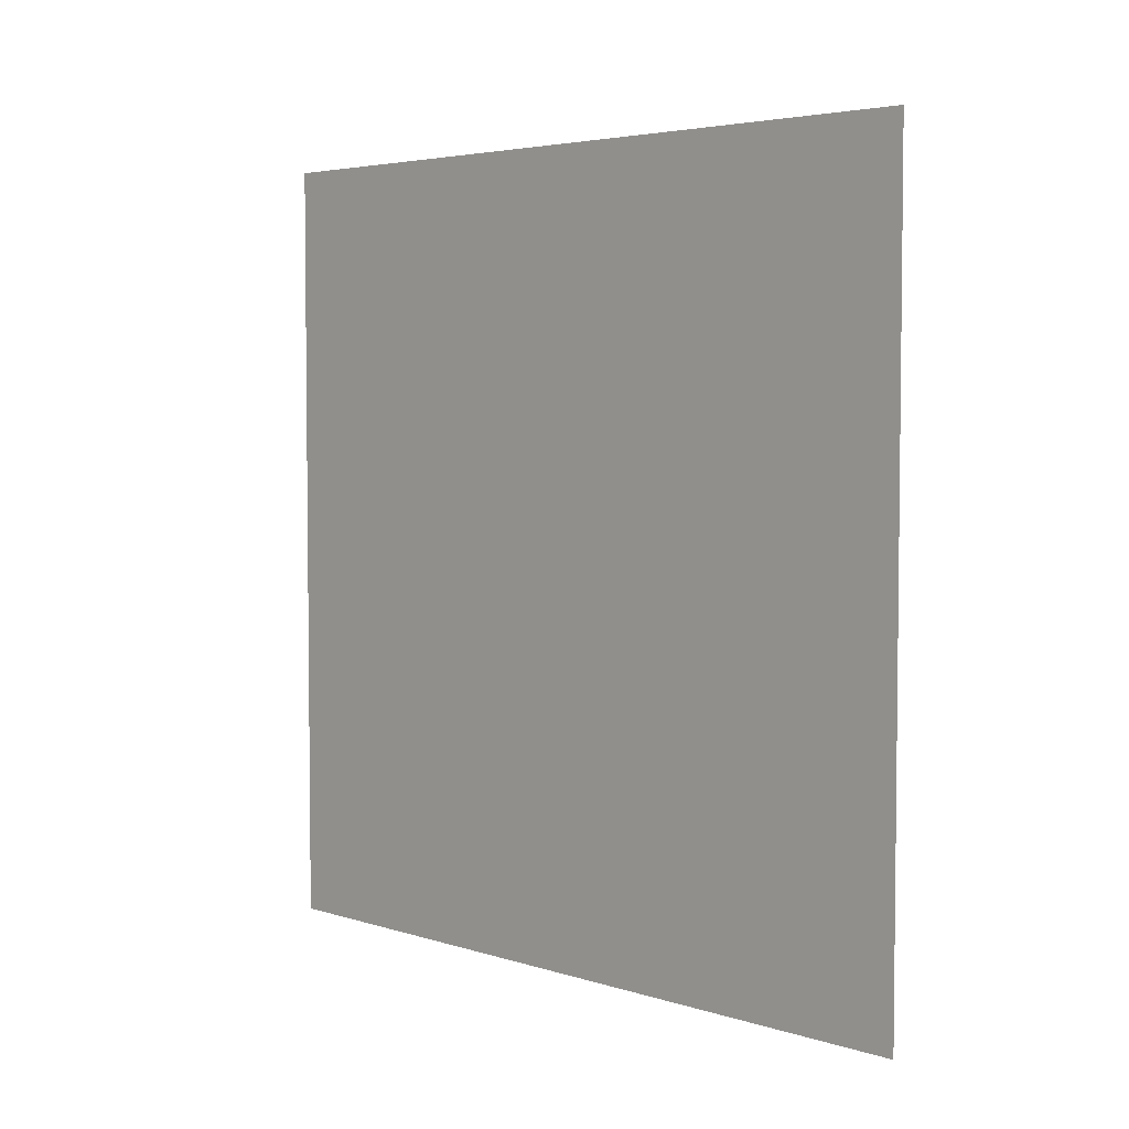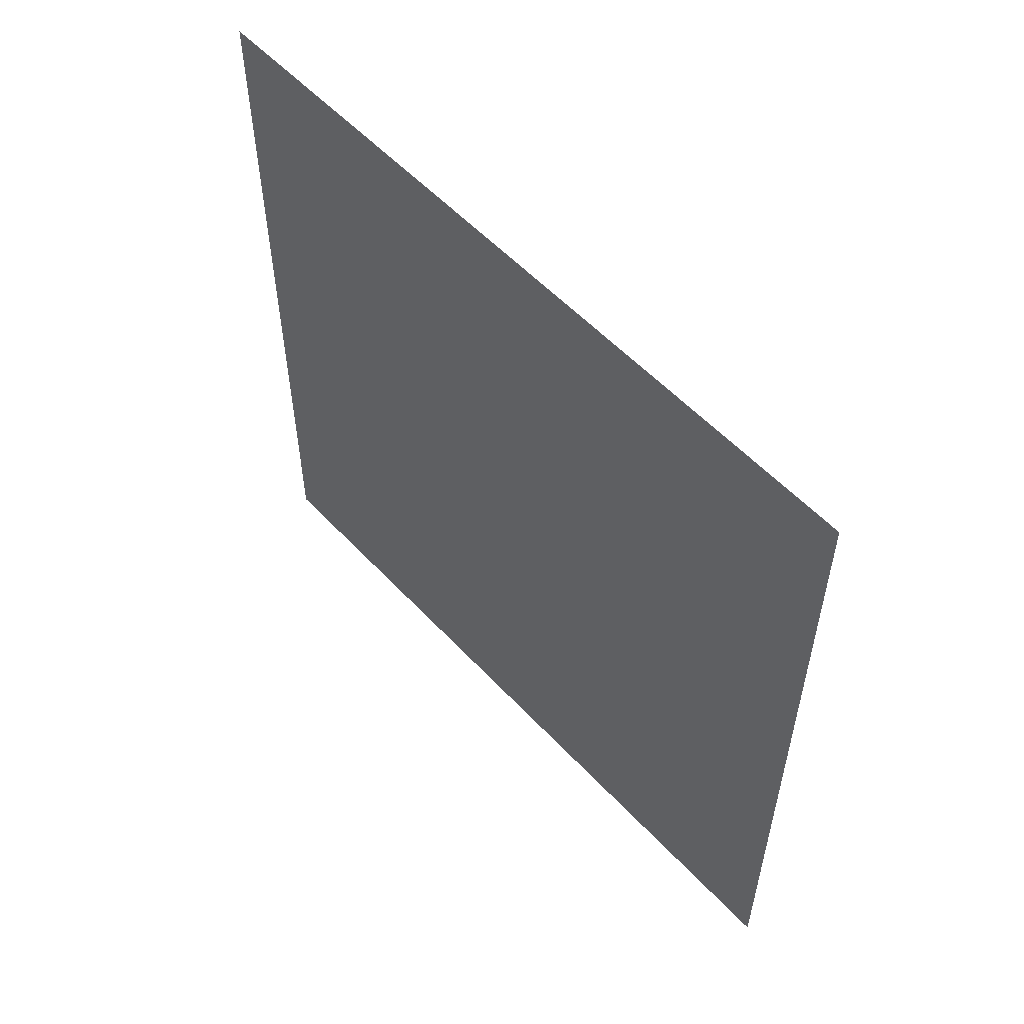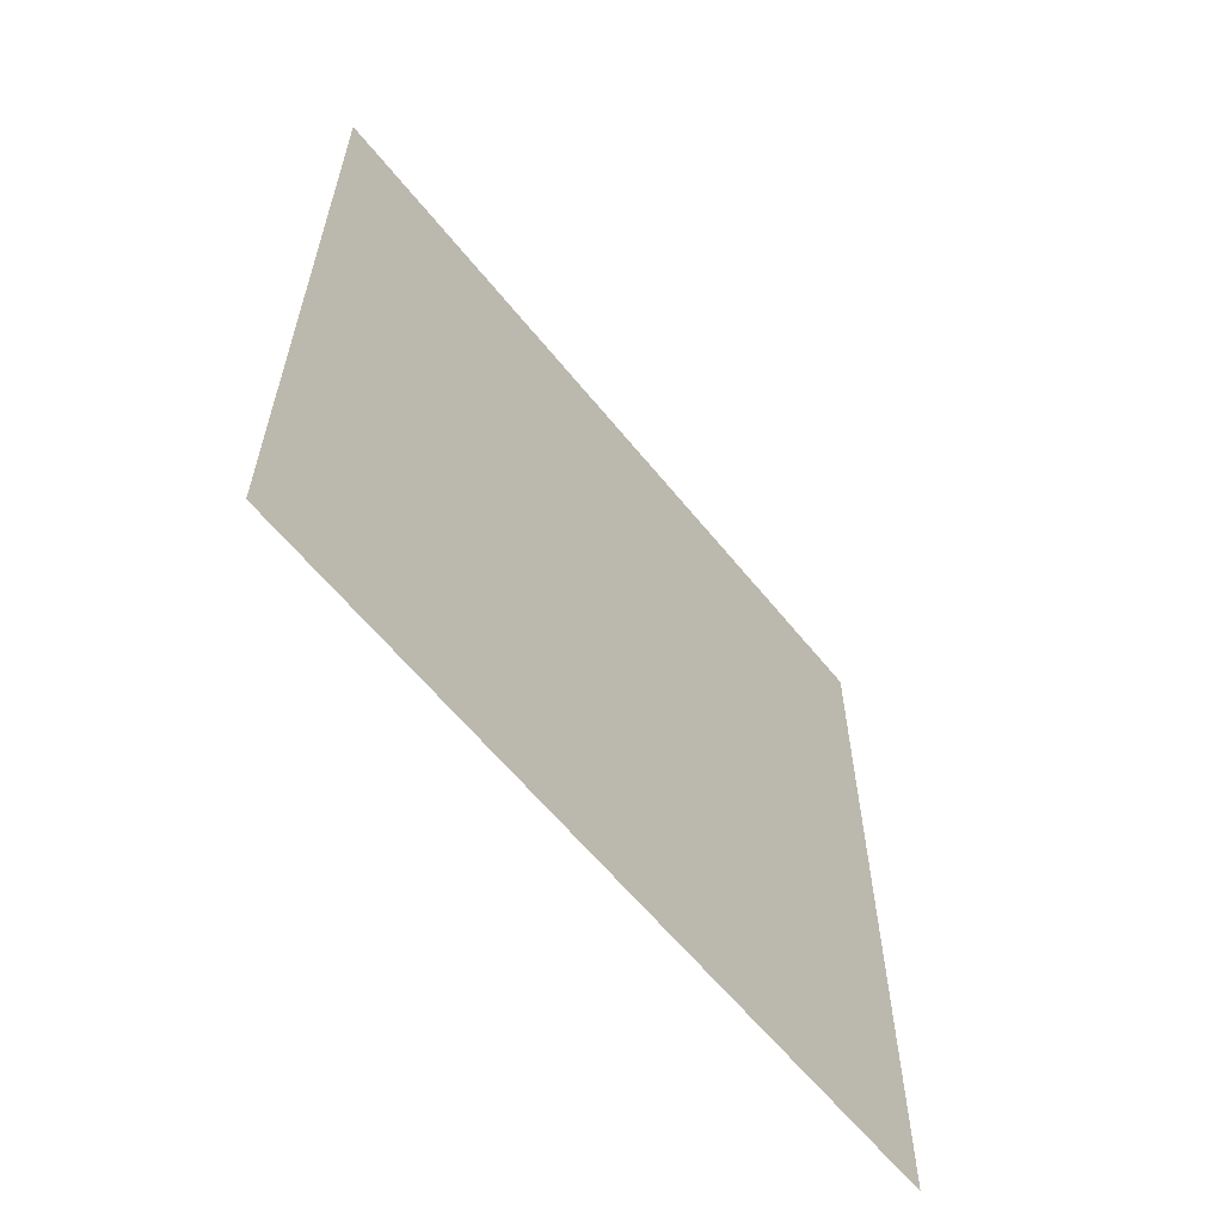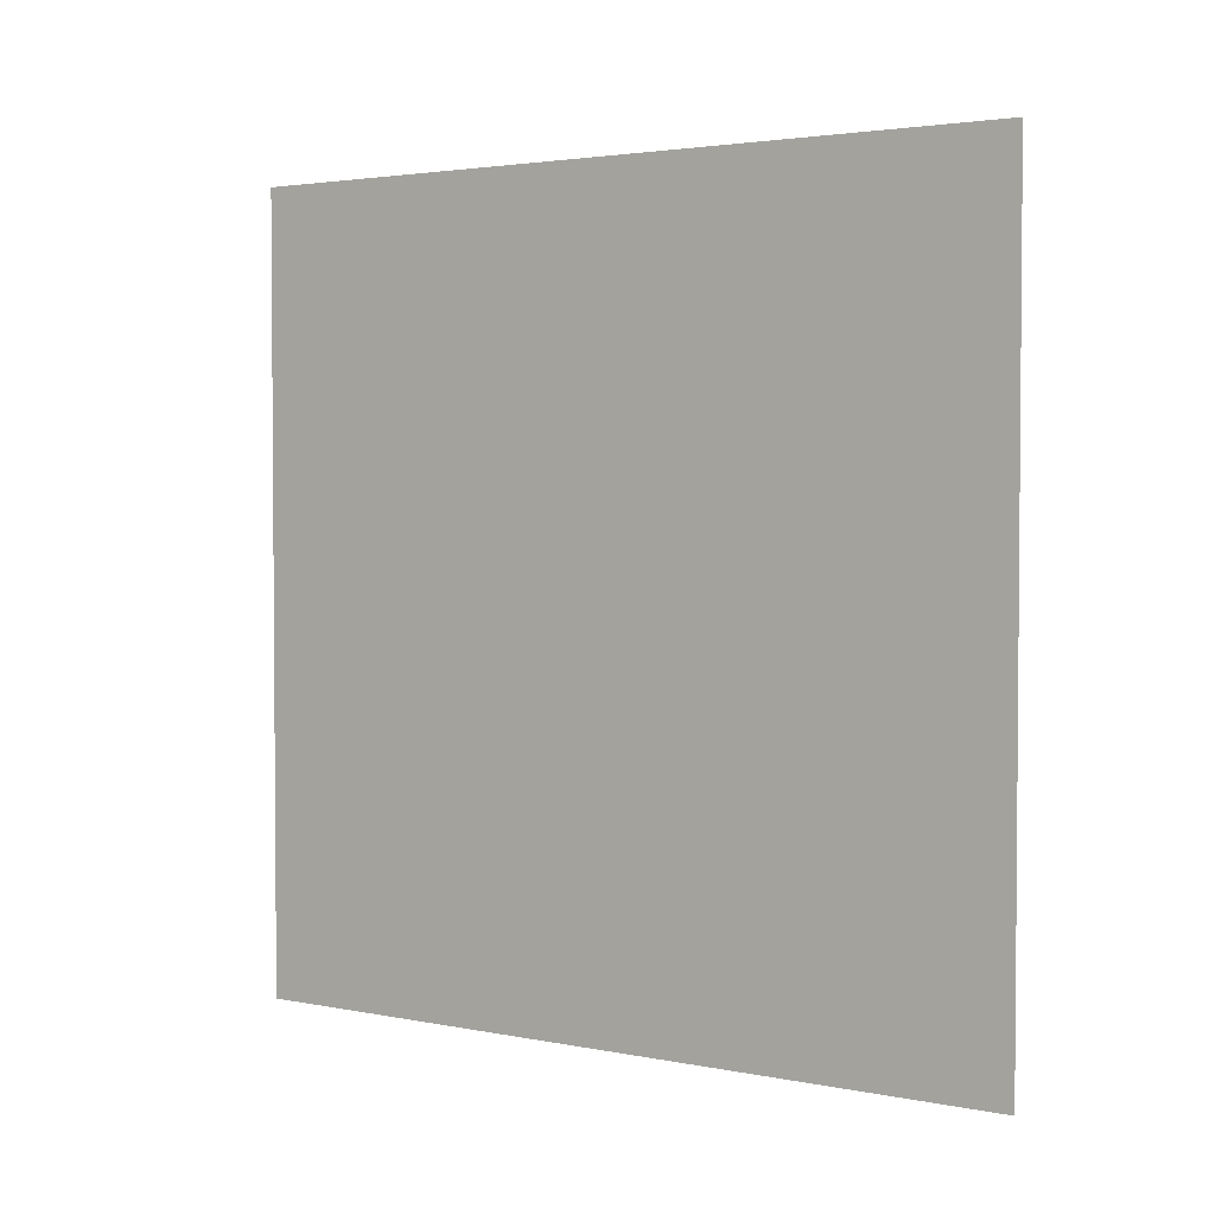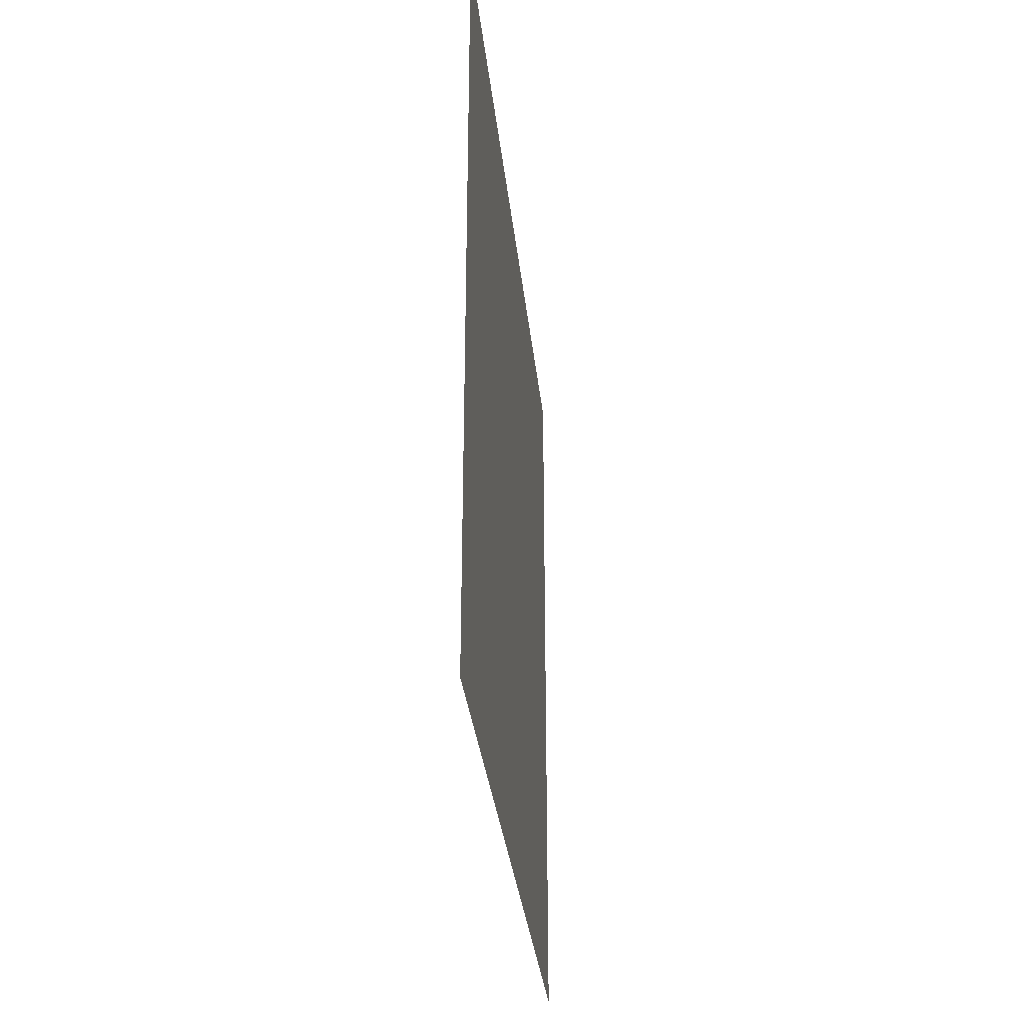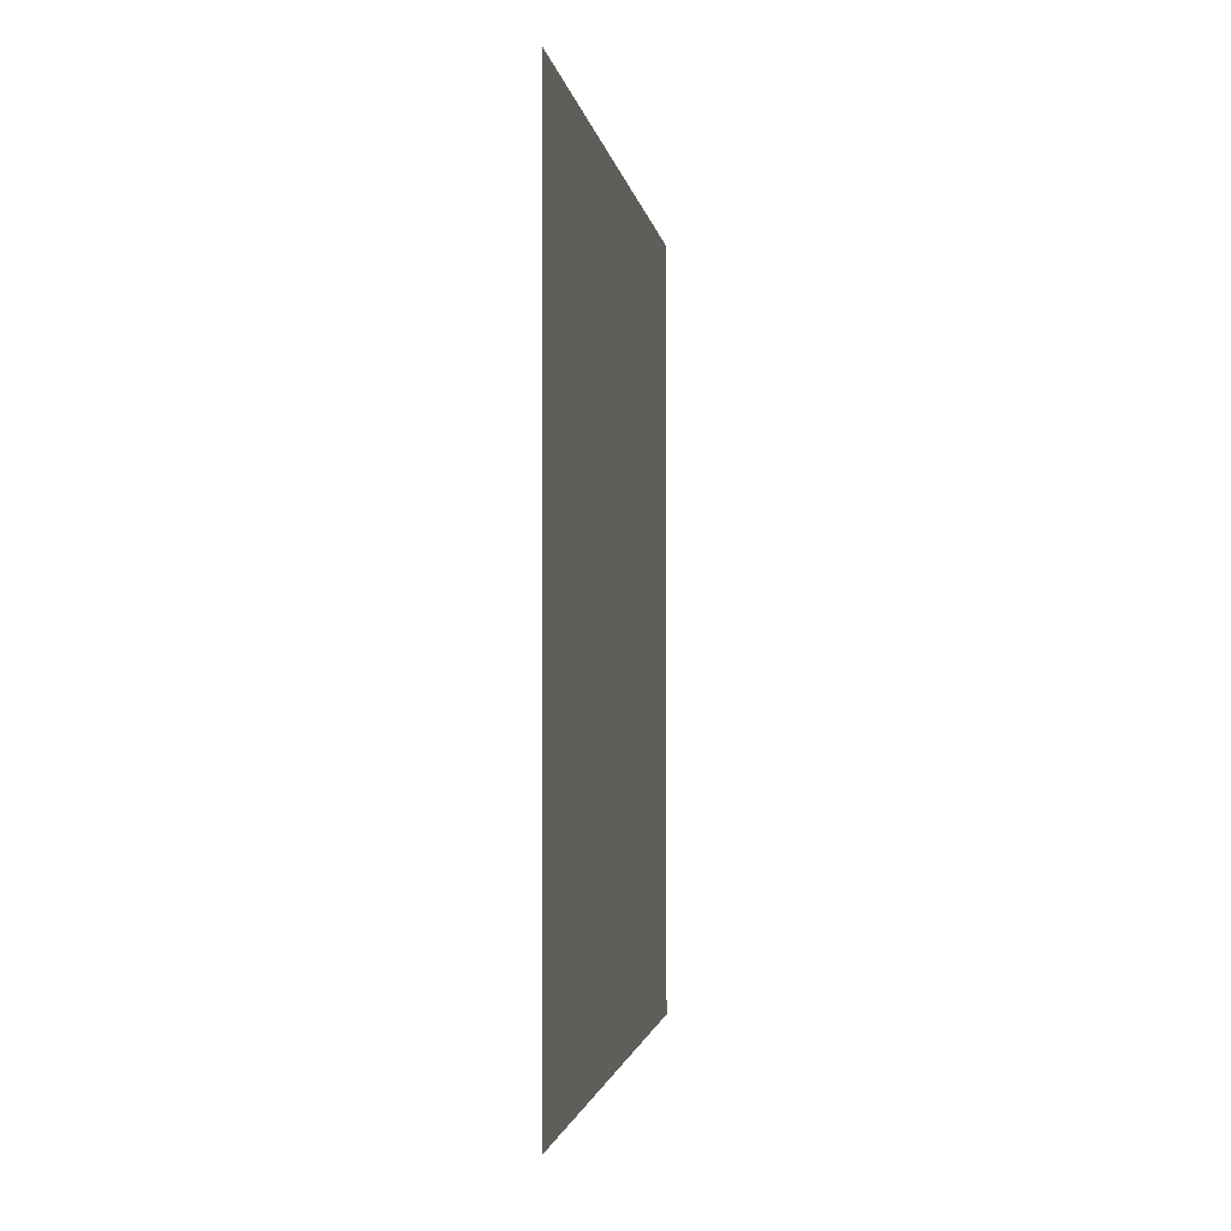
<metadata>
{"format":"obj","ext":"obj","renderer":"f3d","projection":"perspective","resolution":1024,"background":"white","views":[{"elev":4.2,"azim":-44.2,"up":"+Y"},{"elev":55.3,"azim":138.0,"up":"+Z"},{"elev":-60.7,"azim":38.6,"up":"+Y"},{"elev":2.8,"azim":124.7,"up":"+Z"},{"elev":-31.7,"azim":5.9,"up":"+Z"},{"elev":-1.9,"azim":7.6,"up":"+Y"}]}
</metadata>
<code>
v  -50  10000  10000
v  -50 -10000  10000
v  -50  10000 -10000
v  -50 -10000 -10000
g Loft001
f 1 2 3
f 2 3 4

</code>
